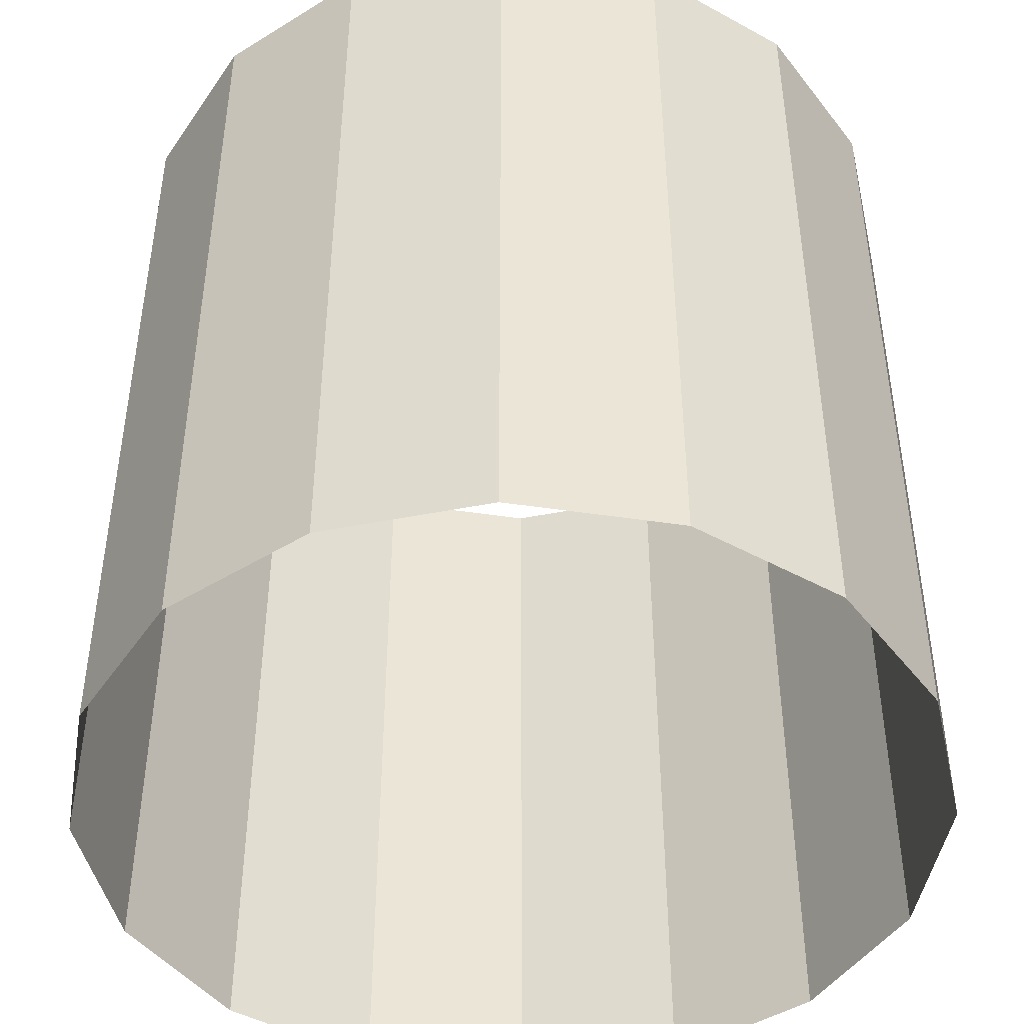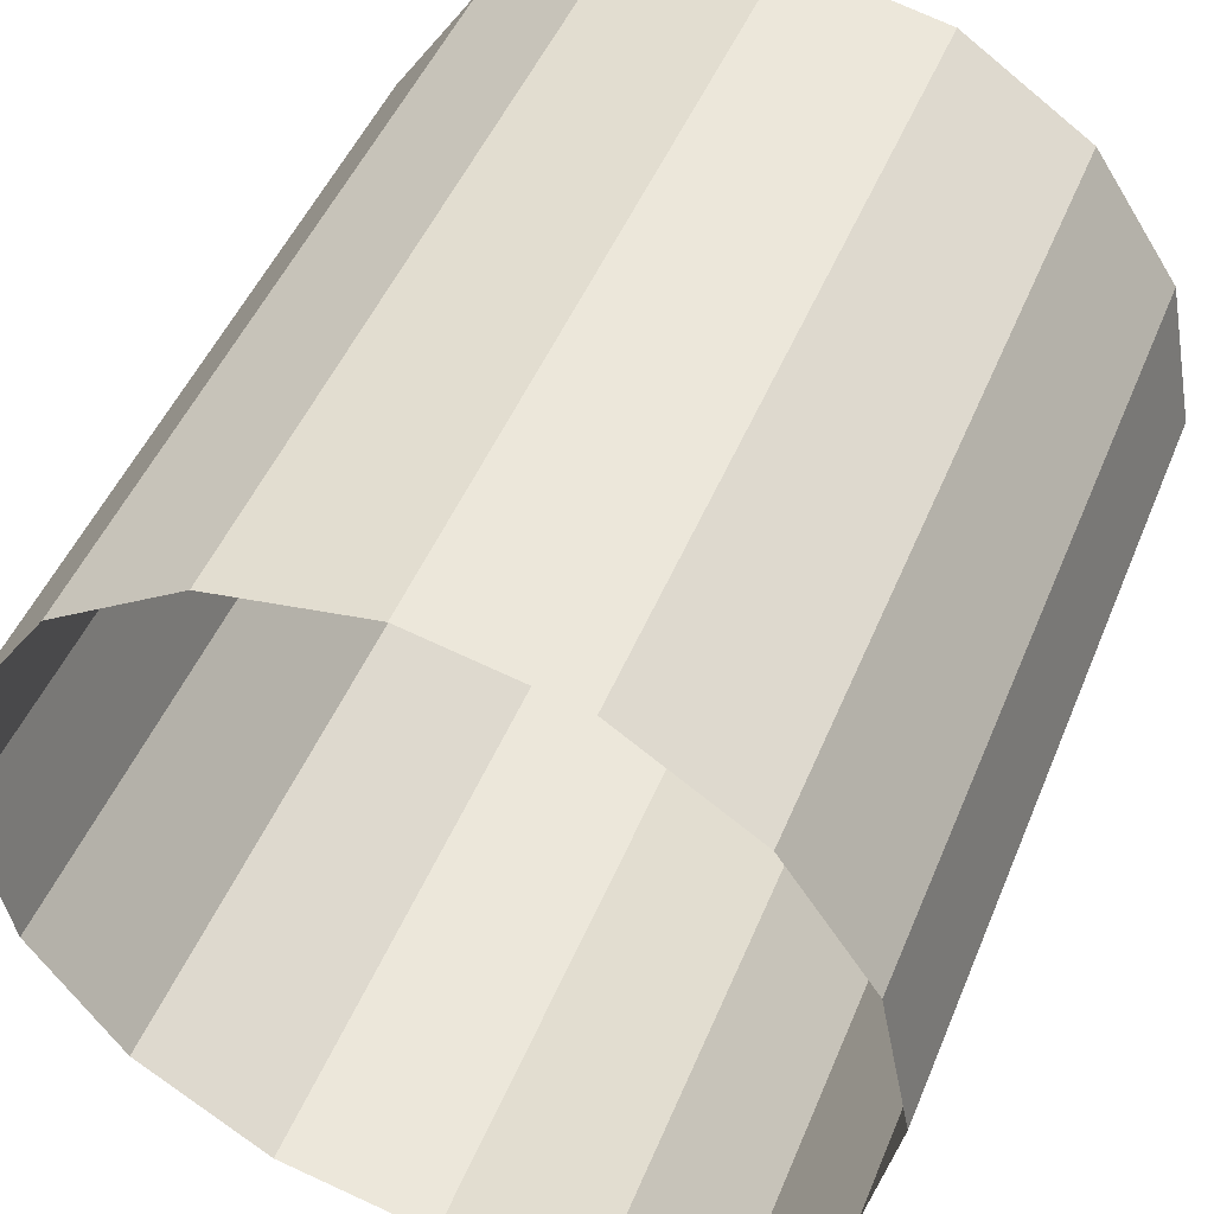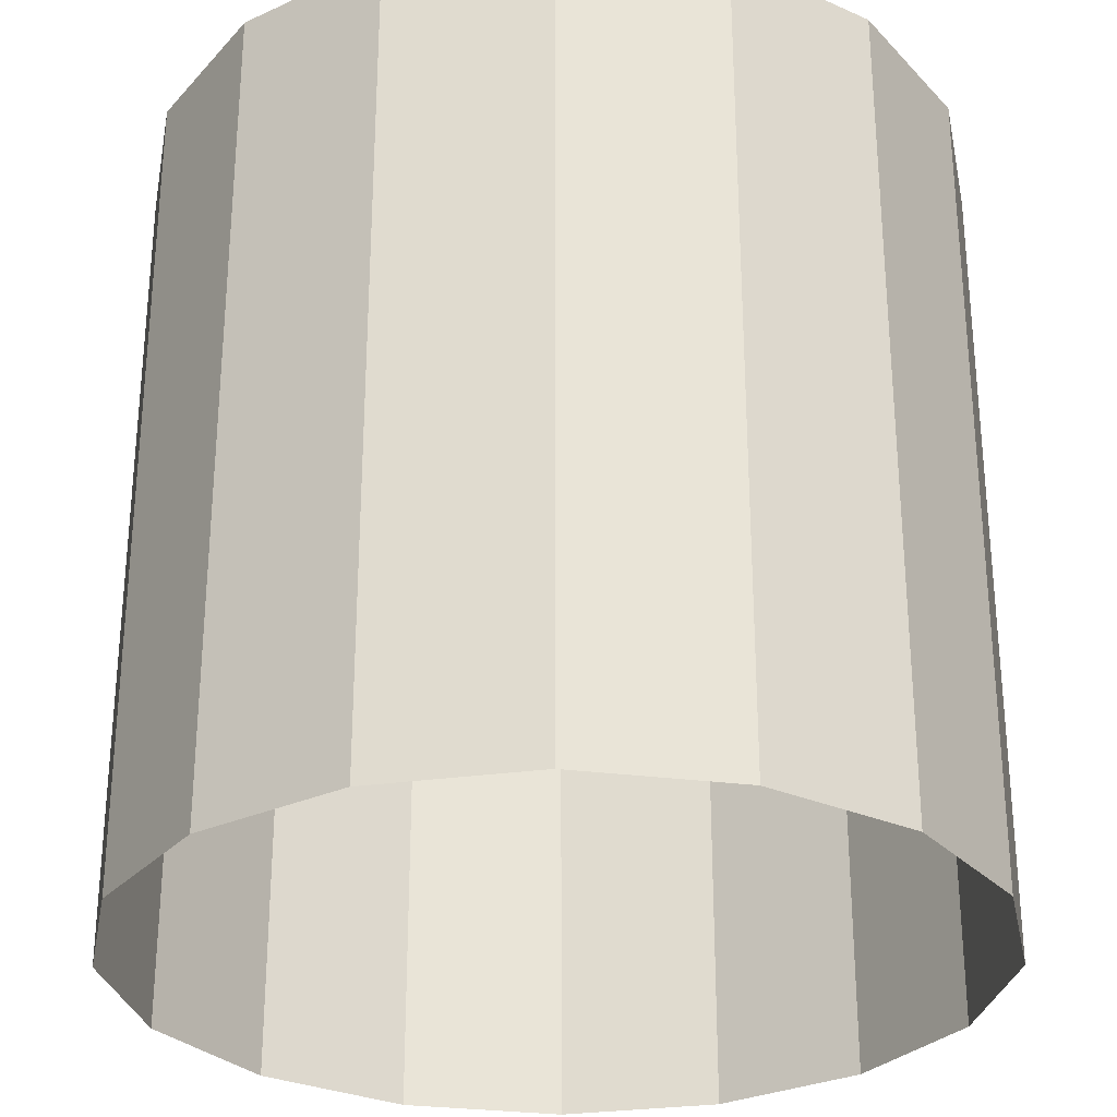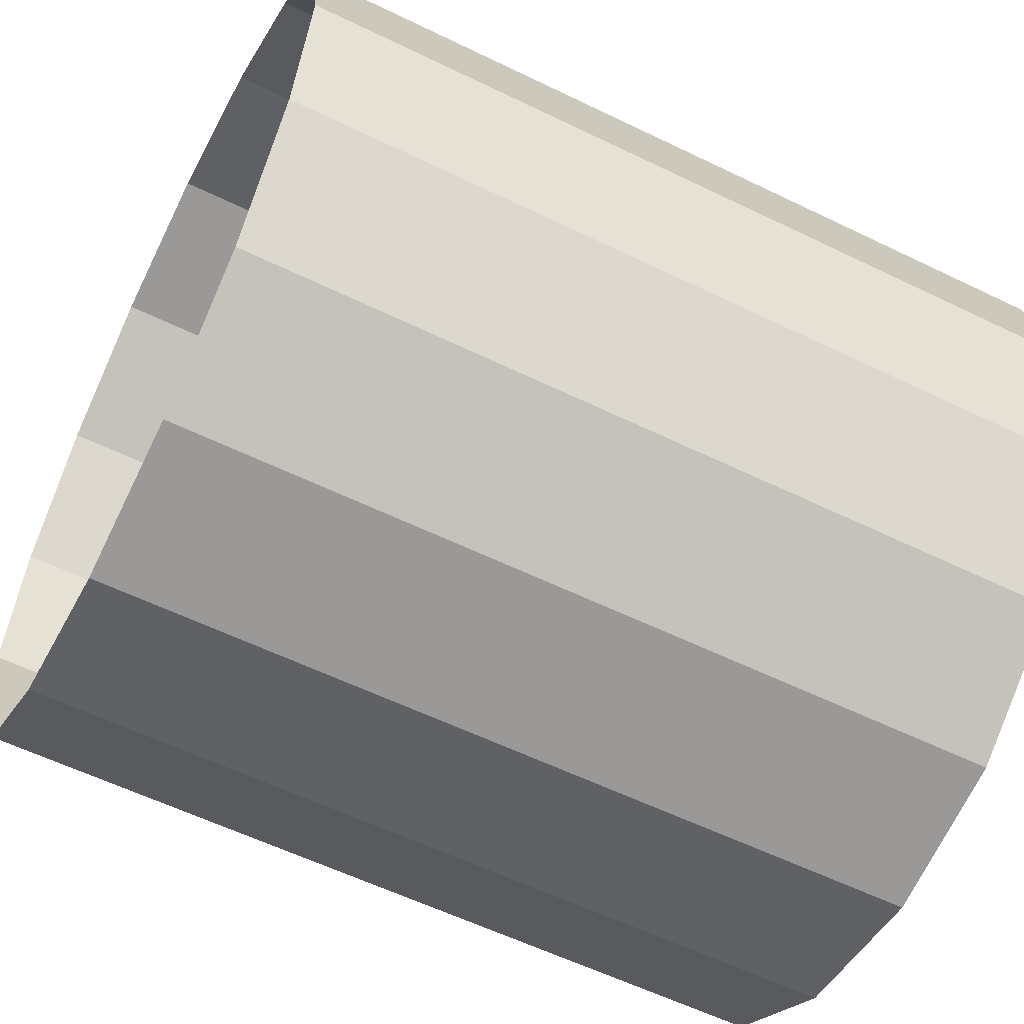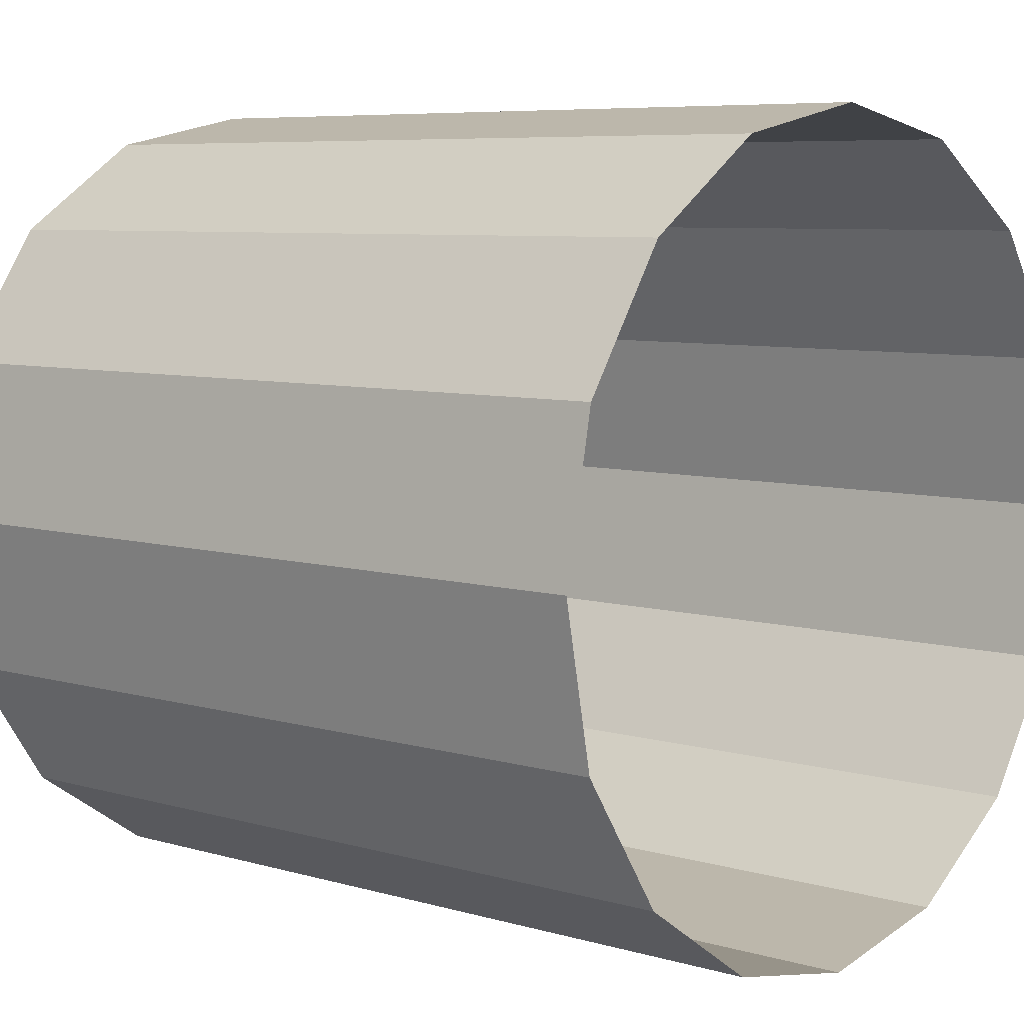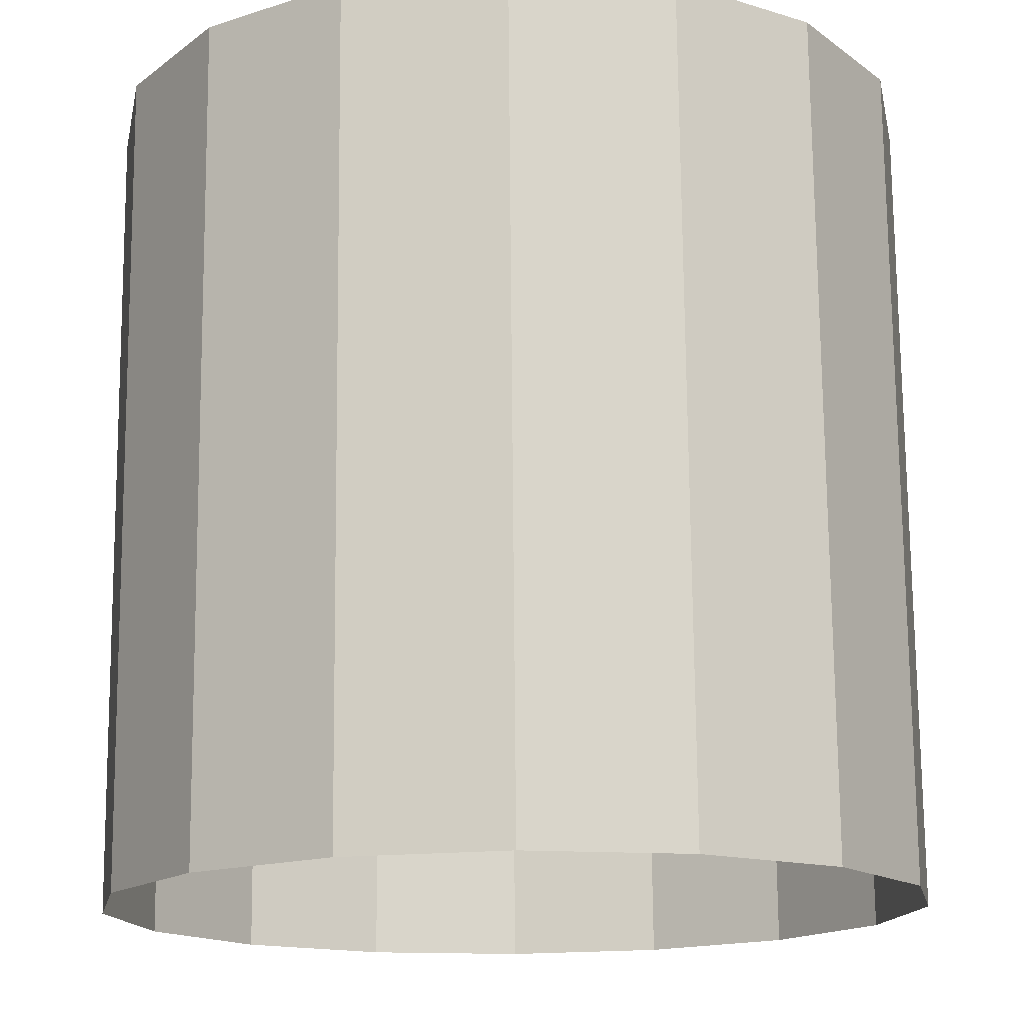
<metadata>
{"format":"obj","ext":"obj","renderer":"f3d","projection":"perspective","resolution":1024,"background":"white","views":[{"elev":-45.8,"azim":-21.0,"up":"+Z"},{"elev":48.2,"azim":21.8,"up":"+Y"},{"elev":-29.1,"azim":22.9,"up":"+Z"},{"elev":-58.5,"azim":-116.7,"up":"+Y"},{"elev":6.8,"azim":-49.4,"up":"+Y"},{"elev":74.5,"azim":179.5,"up":"+Y"}]}
</metadata>
<code>
o Cylinder
v 0 1 -1
v 0 1 1
v 0.3827 0.9239 -1
v 0.3827 0.9239 1
v 0.7071 0.7071 -1
v 0.7071 0.7071 1
v 0.9239 0.3827 -1
v 0.9239 0.3827 1
v 1 -0 -1
v 1 -0 1
v 0.9239 -0.3827 -1
v 0.9239 -0.3827 1
v 0.7071 -0.7071 -1
v 0.7071 -0.7071 1
v 0.3827 -0.9239 -1
v 0.3827 -0.9239 1
v 0 -1 -1
v 0 -1 1
v -0.3827 -0.9239 -1
v -0.3827 -0.9239 1
v -0.7071 -0.7071 -1
v -0.7071 -0.7071 1
v -0.9239 -0.3827 -1
v -0.9239 -0.3827 1
v -1 0 -1
v -1 0 1
v -0.9239 0.3827 -1
v -0.9239 0.3827 1
v -0.7071 0.7071 -1
v -0.7071 0.7071 1
v -0.3827 0.9239 -1
v -0.3827 0.9239 1
f 1 2 4 3
f 3 4 6 5
f 5 6 8 7
f 7 8 10 9
f 9 10 12 11
f 11 12 14 13
f 13 14 16 15
f 15 16 18 17
f 17 18 20 19
f 19 20 22 21
f 21 22 24 23
f 23 24 26 25
f 25 26 28 27
f 27 28 30 29
f 29 30 32 31
f 2 1 31 32

</code>
